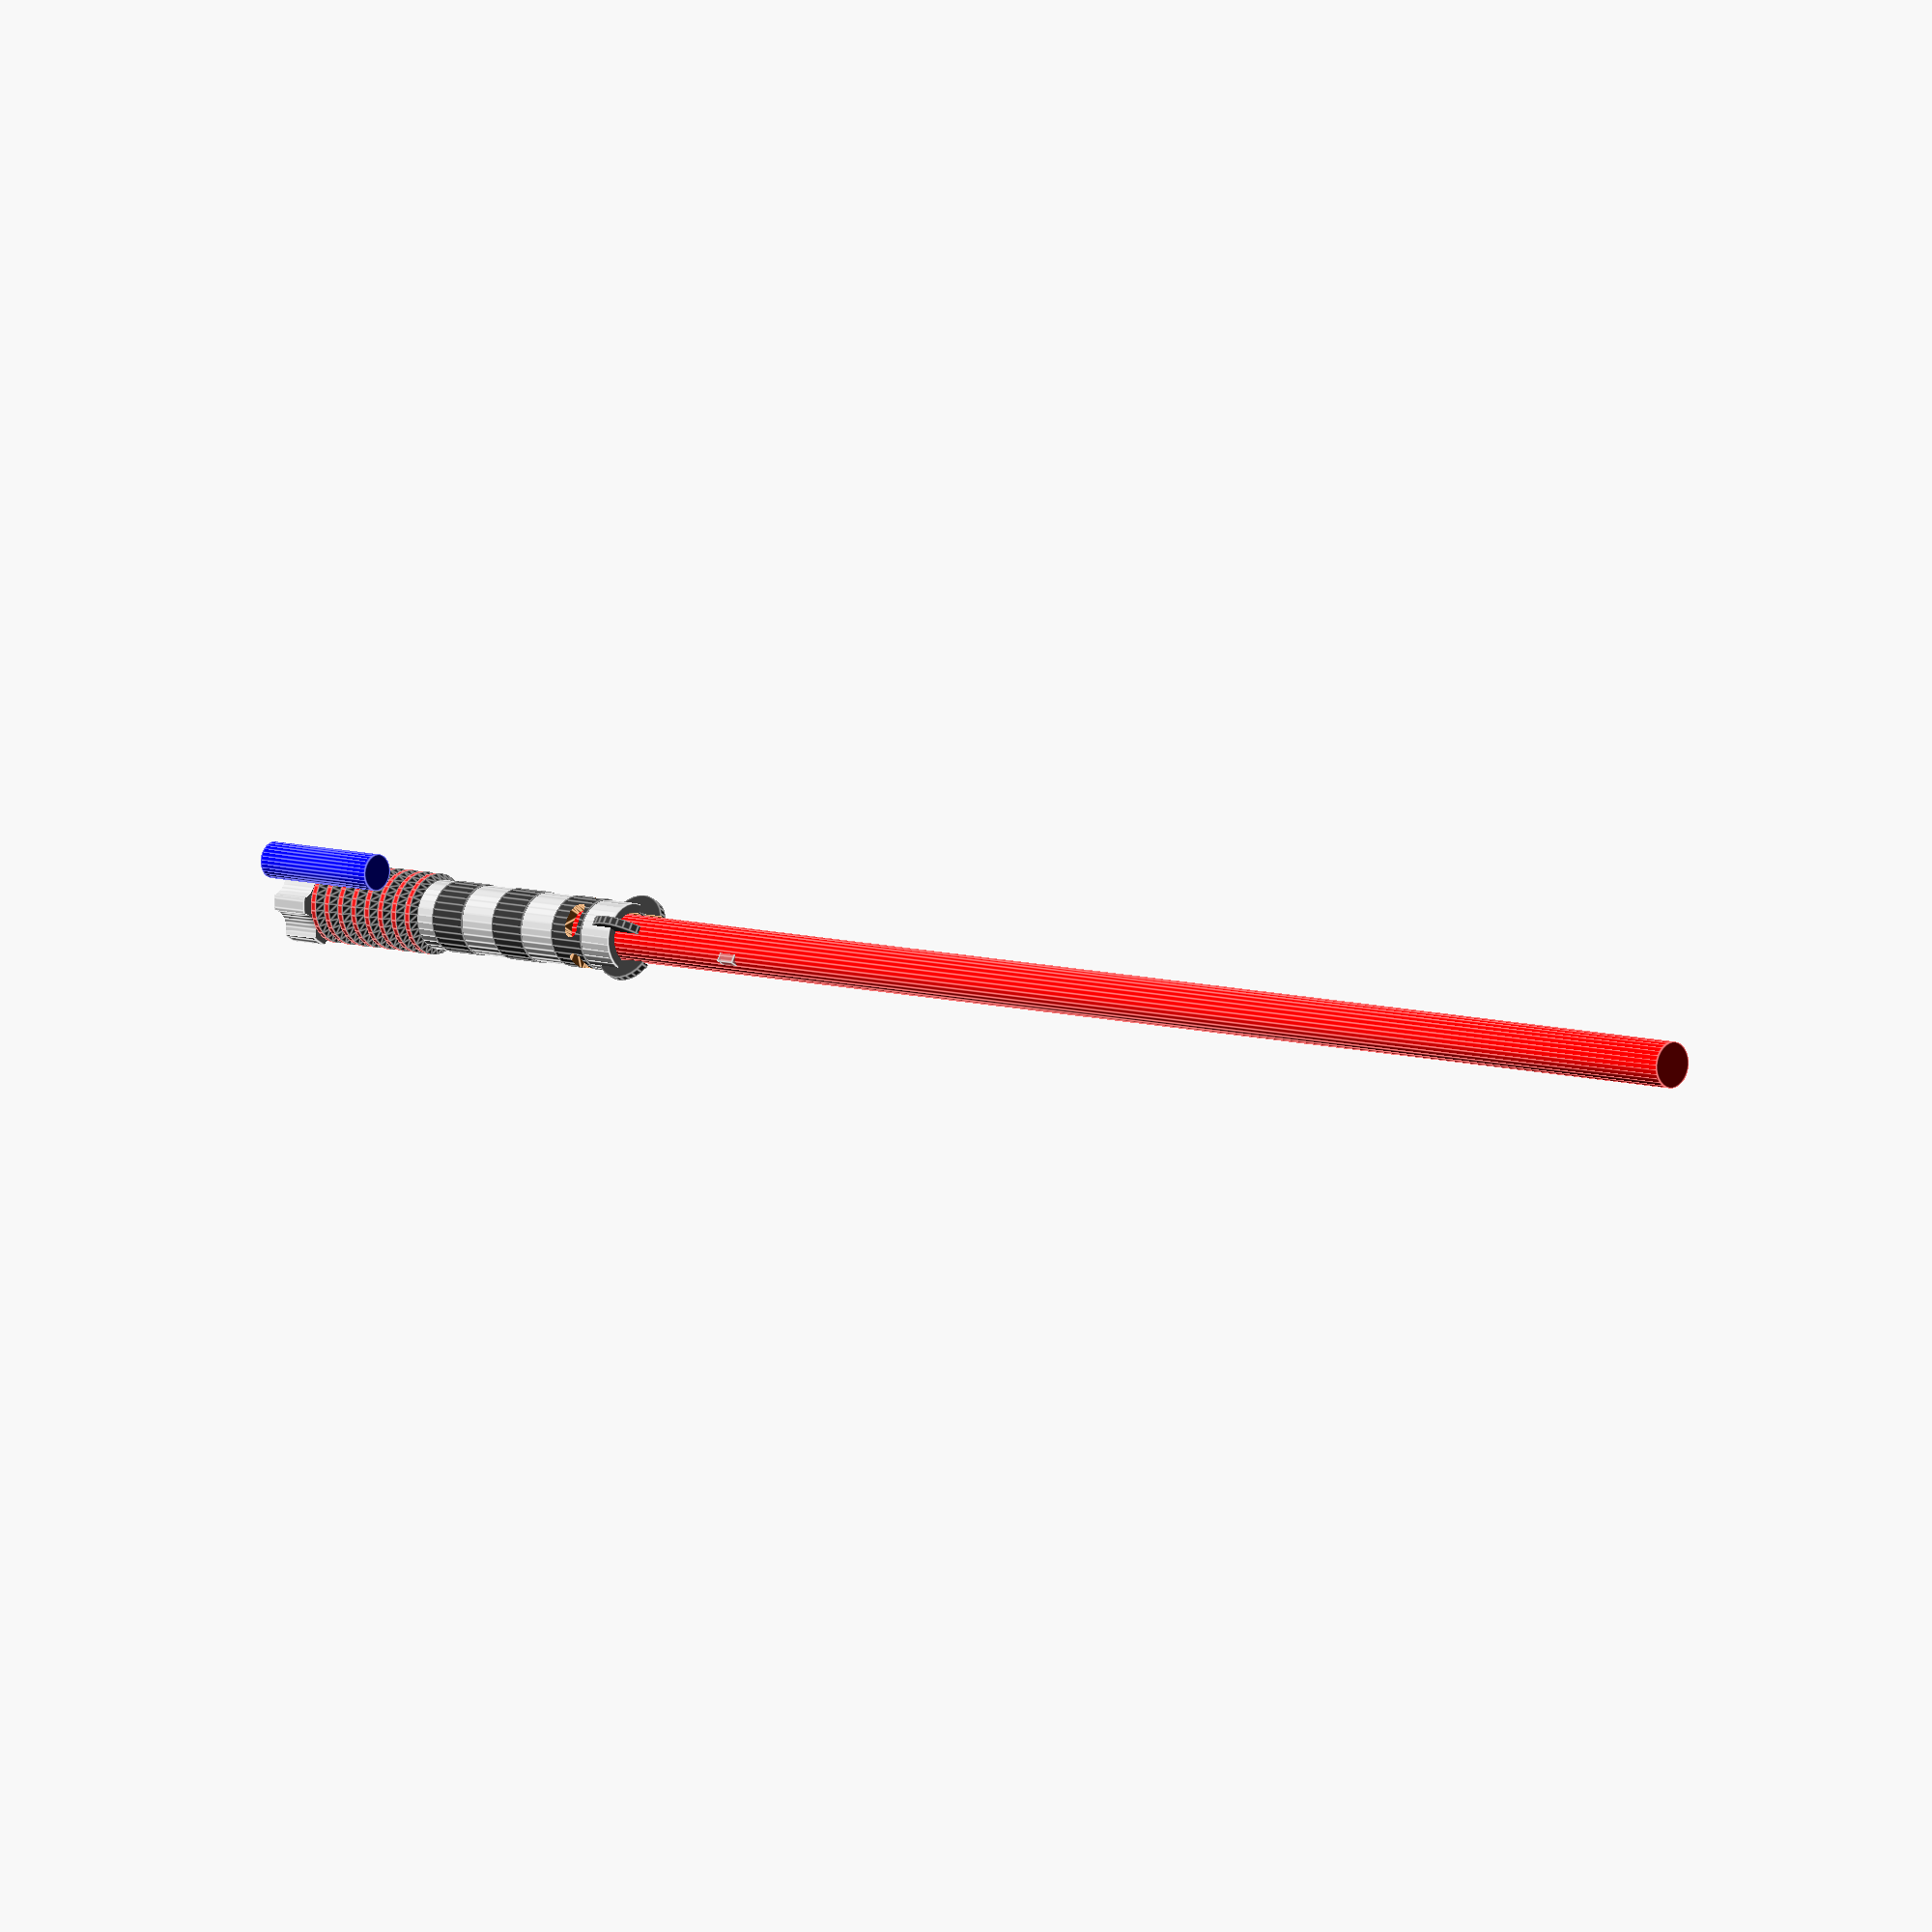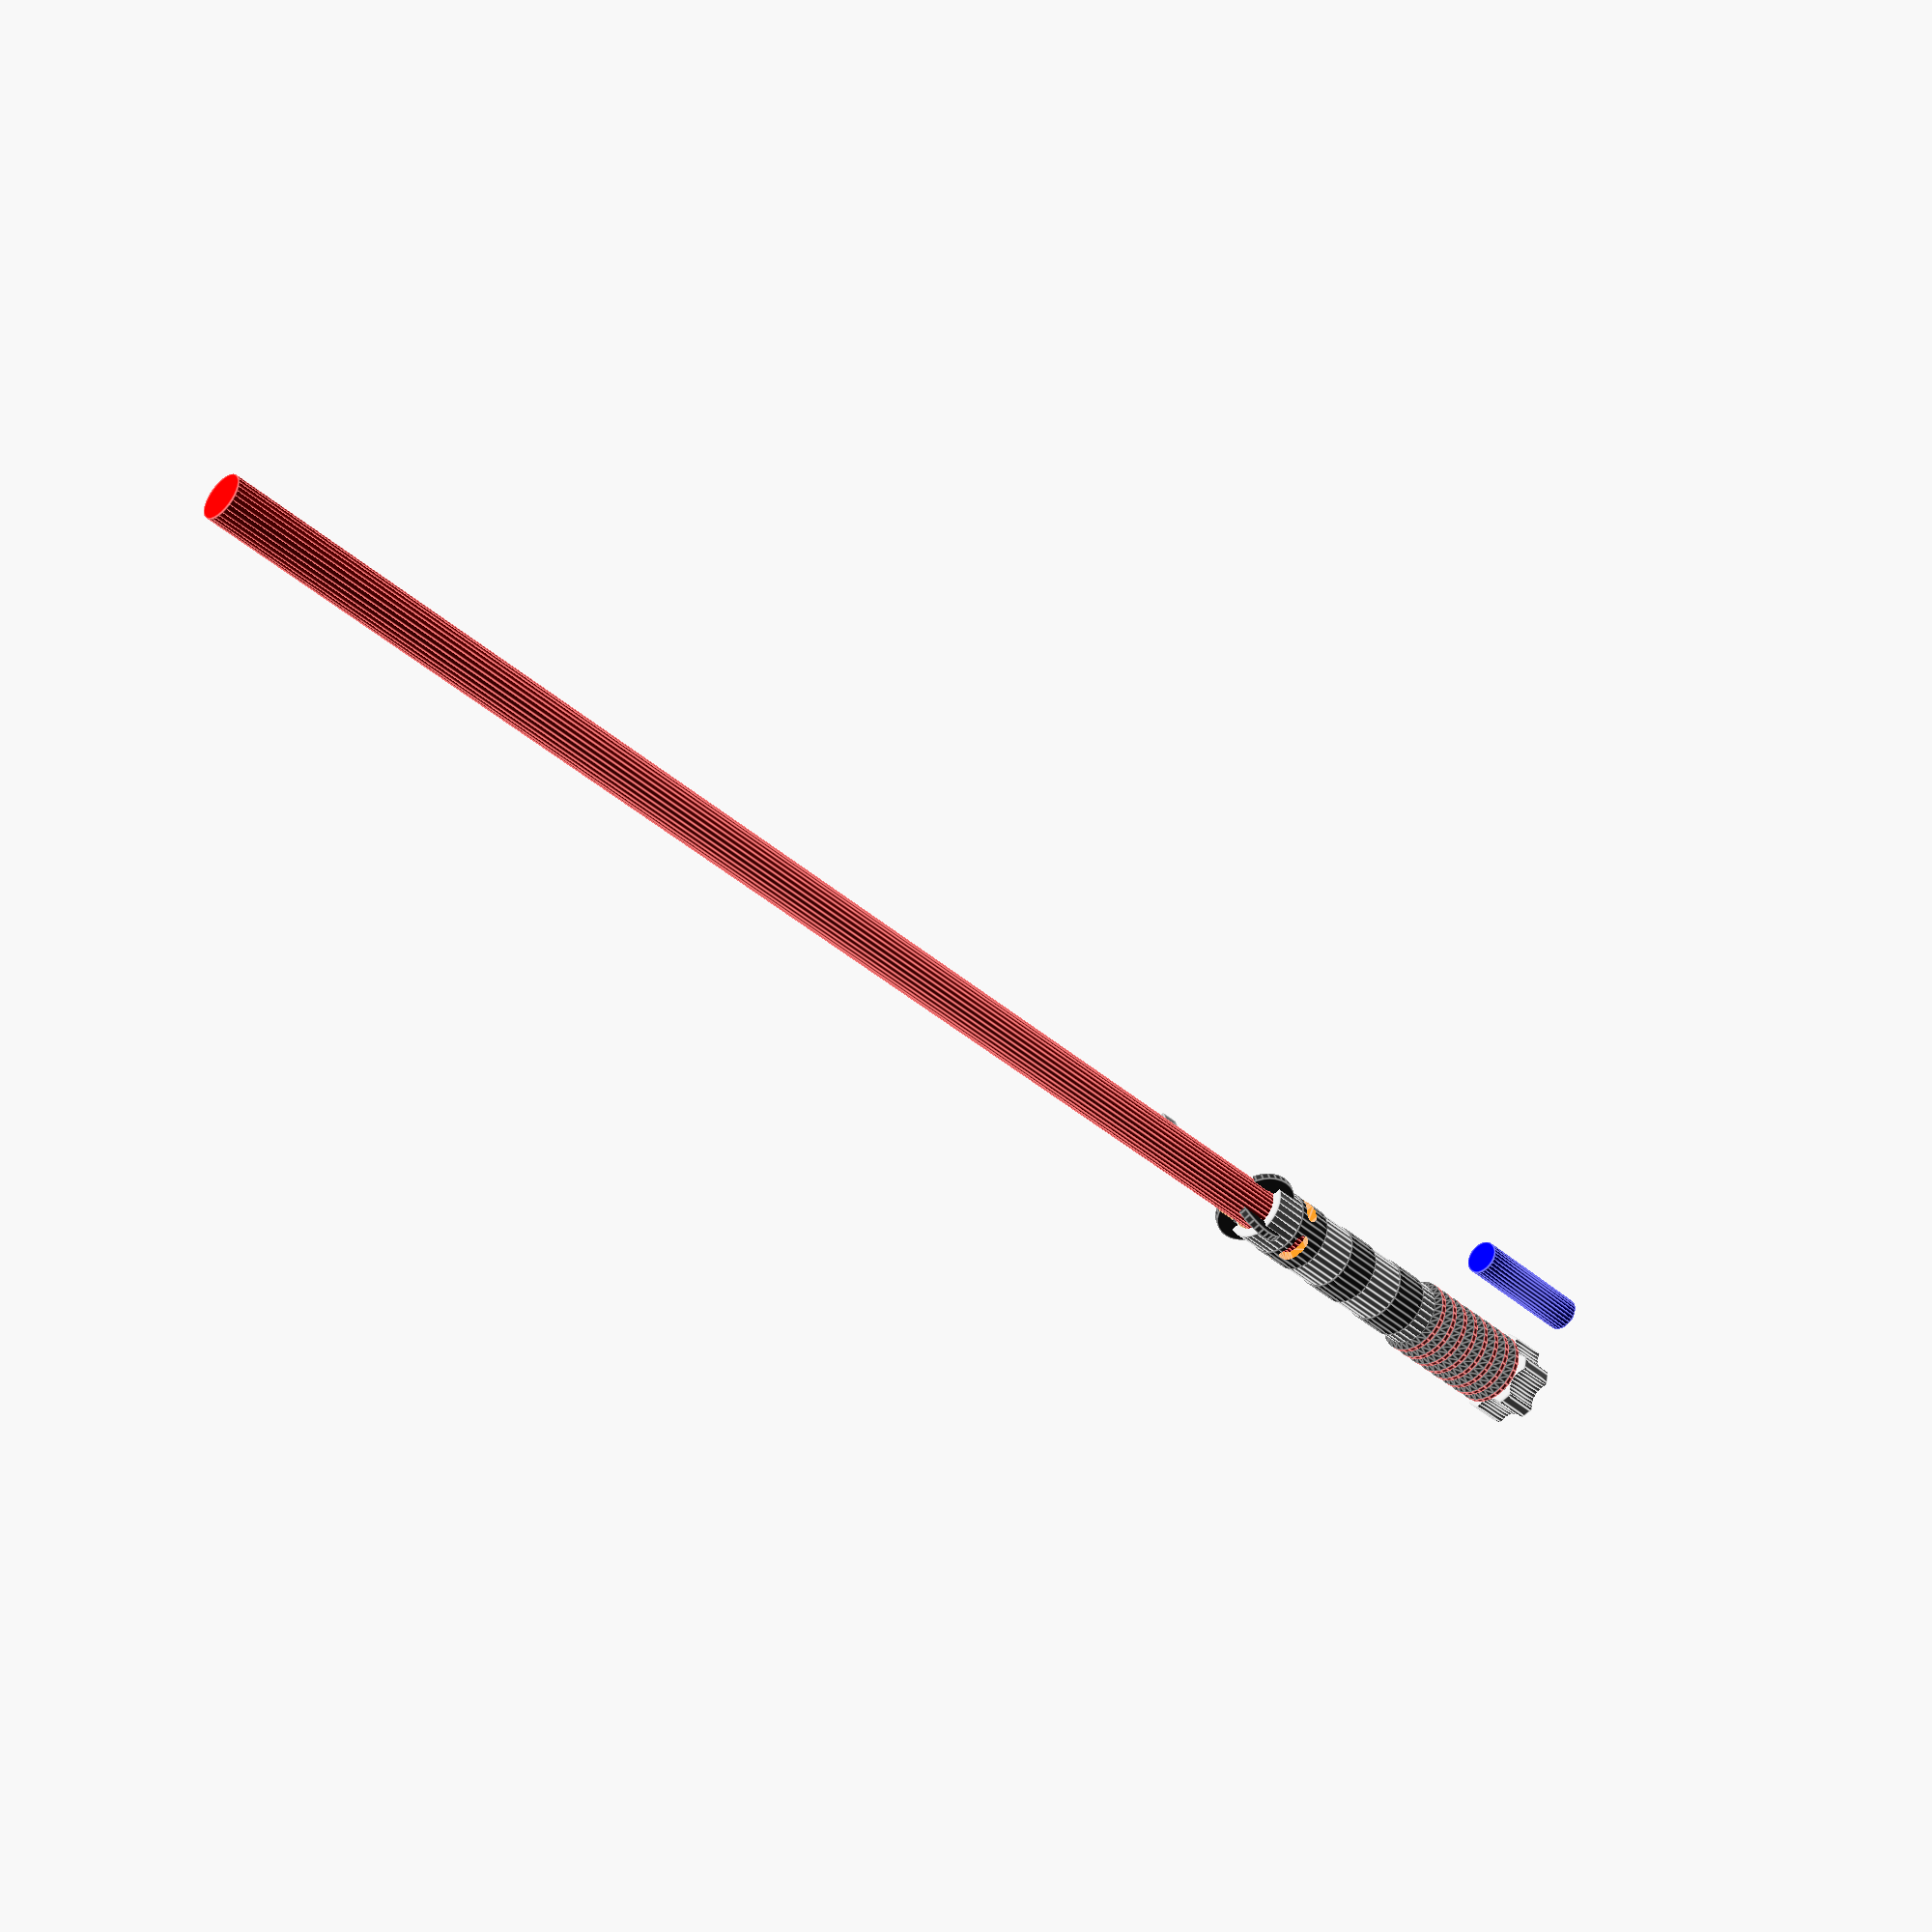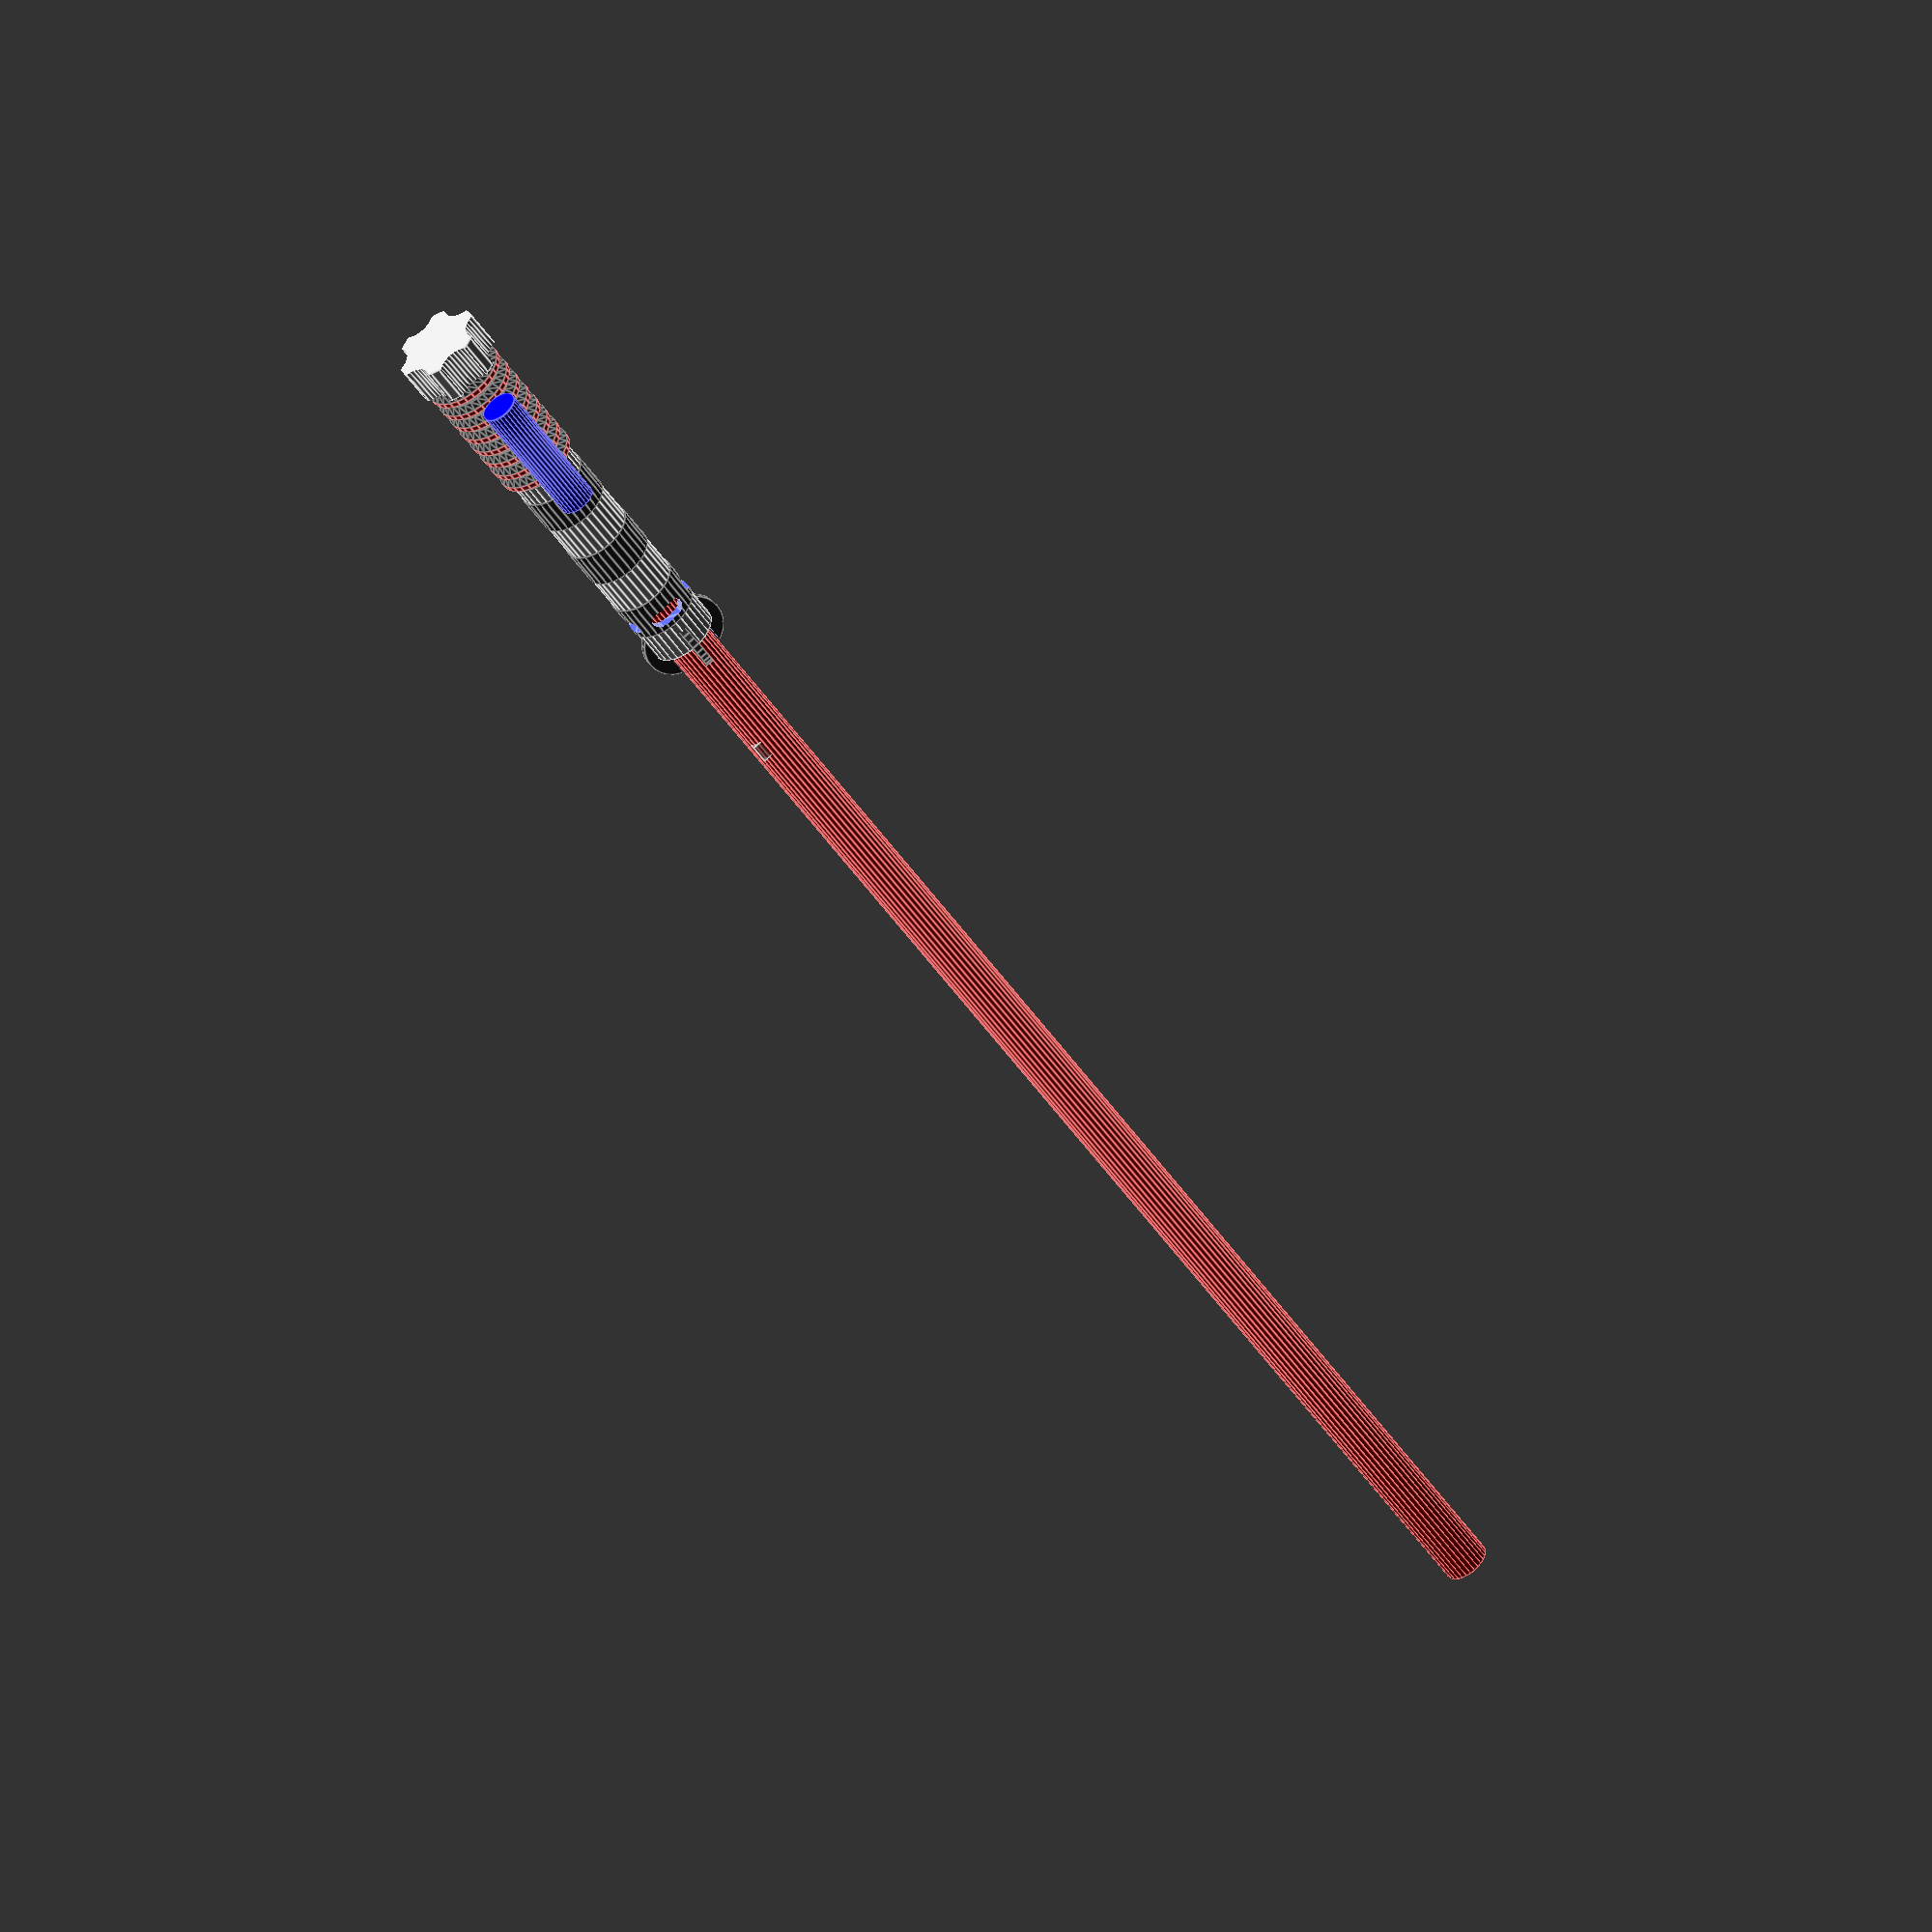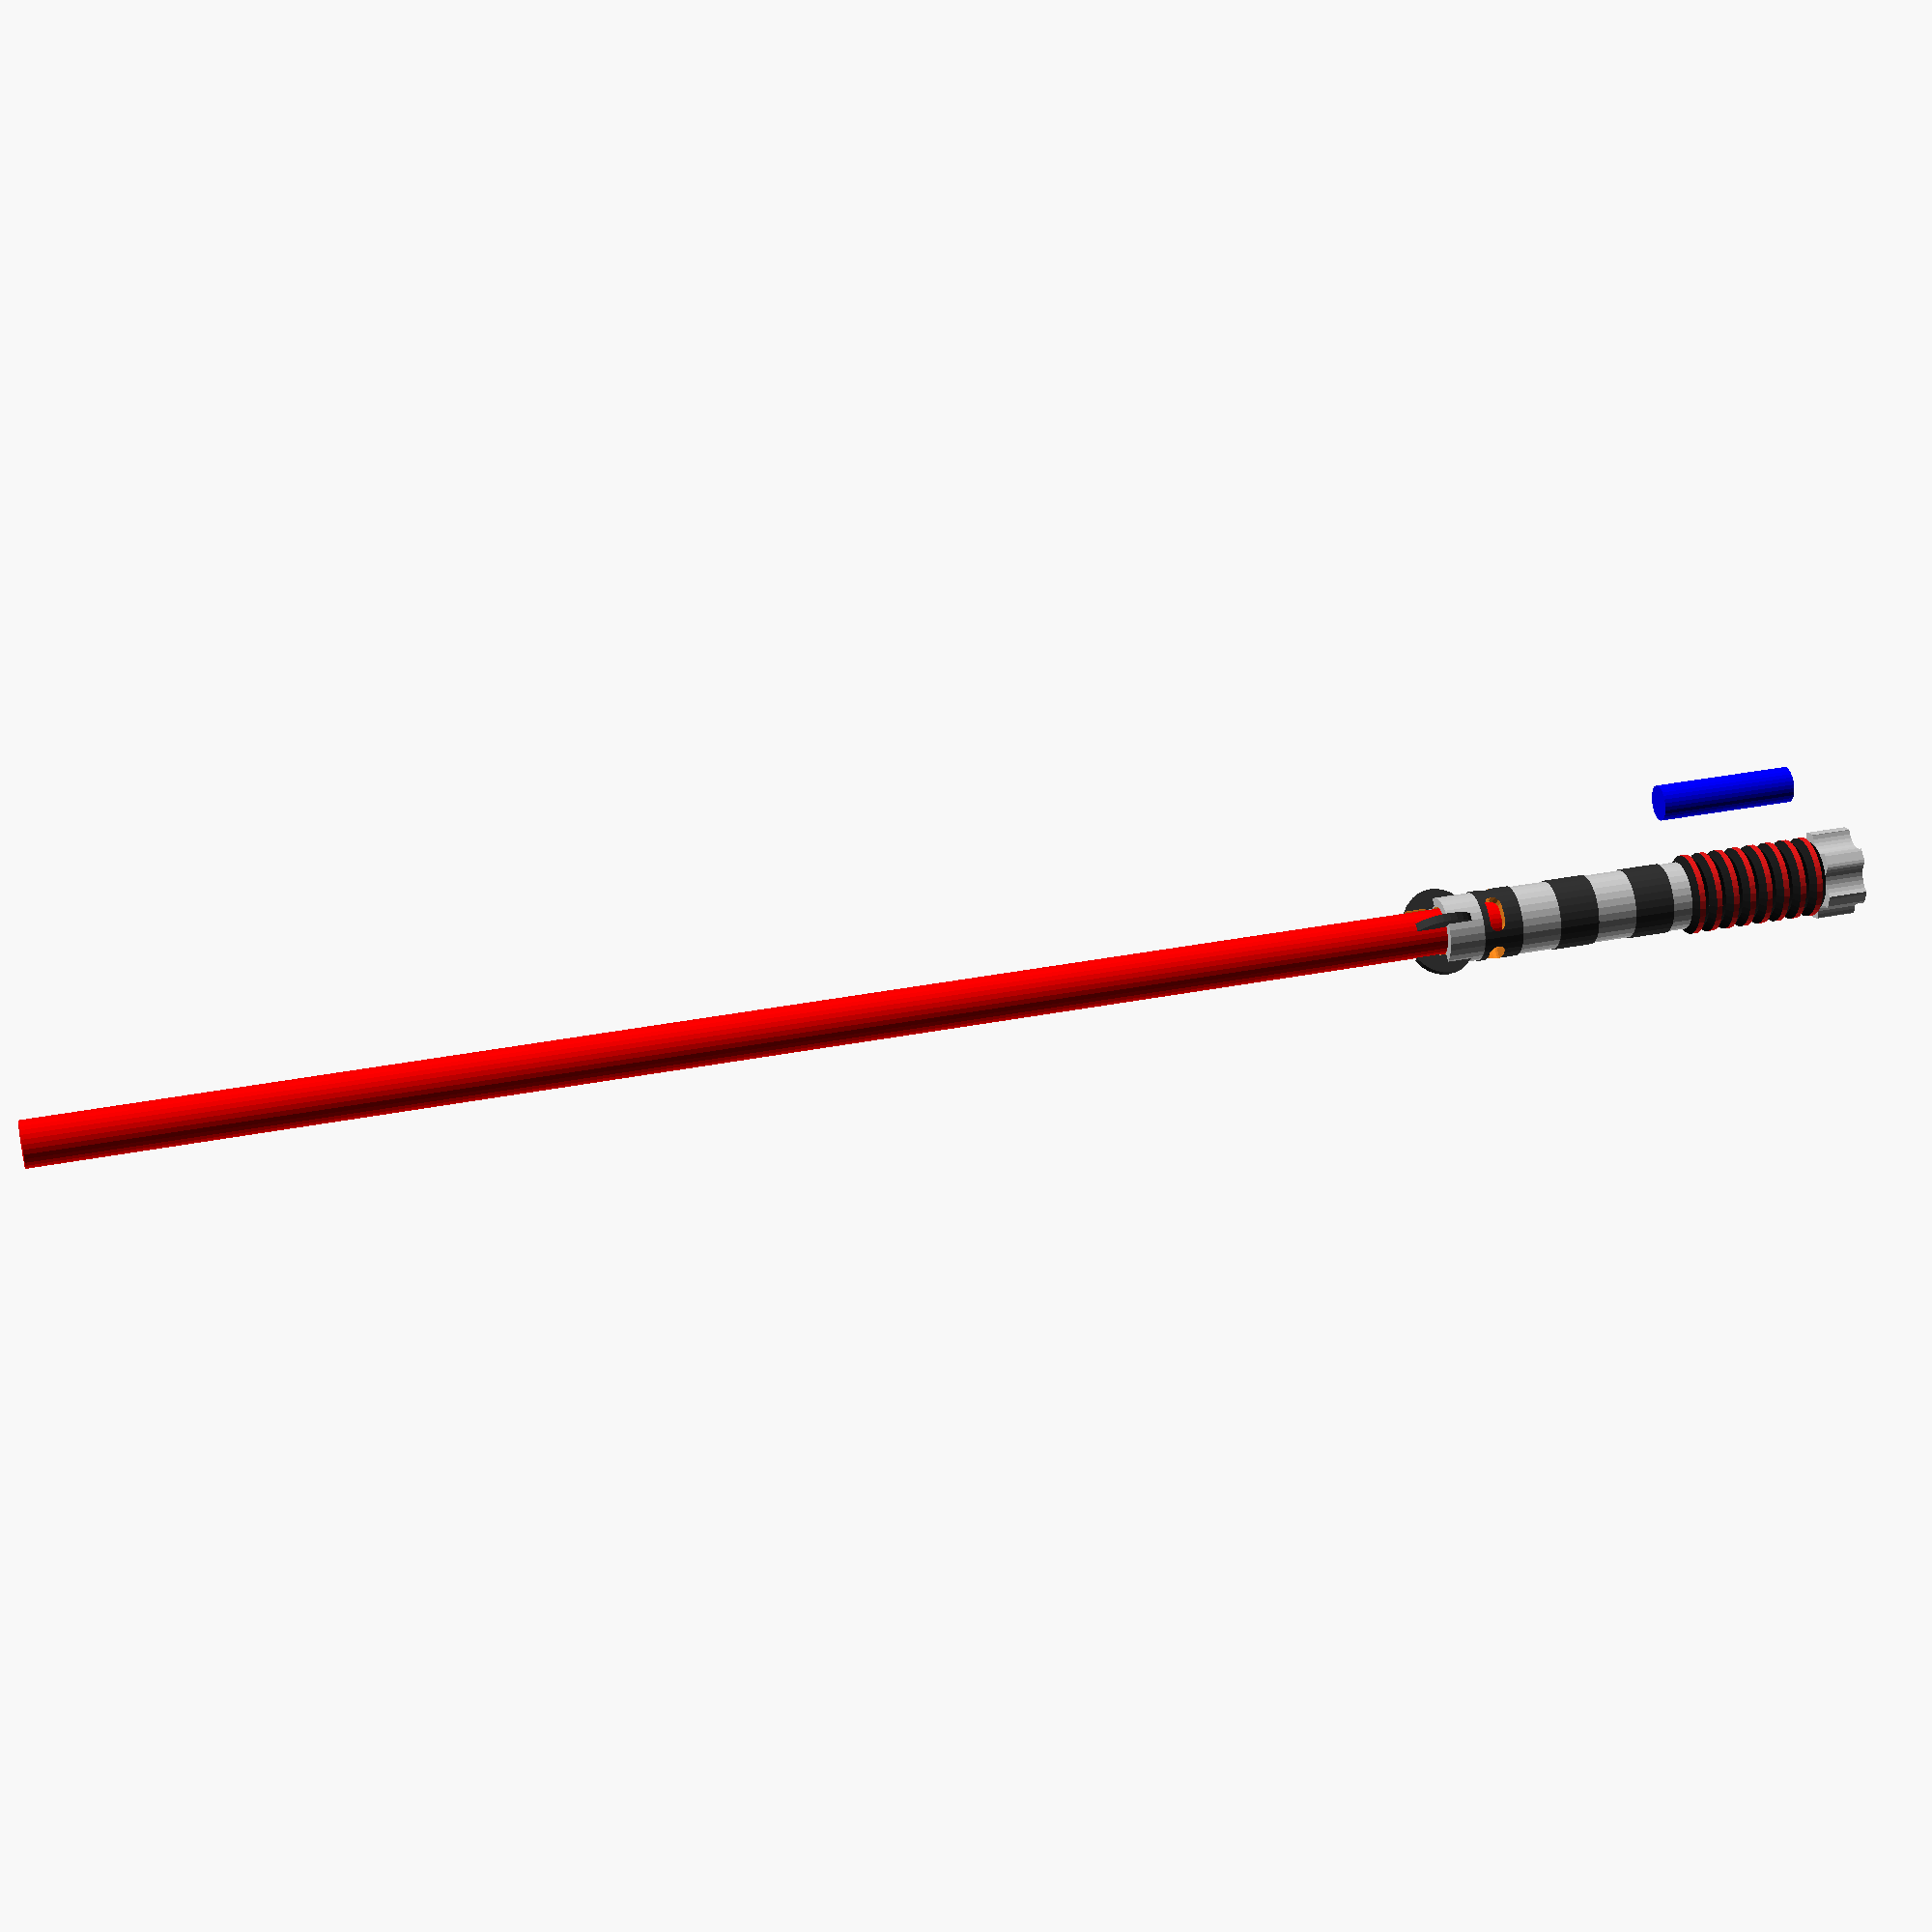
<openscad>



%translate([0,0,290]) cube([10,10,10]);
body_d = 34;
body_h = 220;
hilt();

//import_stl("test.stl", convexity = 5);

translate([0,0,body_h-100]) color("red") cylinder(d=23, h=800);

translate([50,0,20]) color("blue") cylinder(d=18, h=70);

module hilt() {
    difference() {
        union() {
            color([0.8,0.8,0.8]) cap();
            translate([0,0,20]) reflor(antal=8, d1=body_d, d2=body_d+6, space1=6);
            color([0.8,0.8,0.8]) translate([0,0,10+9*8]) cylinder(d=body_d, h=body_h-(10+9*8));
            
            color([0.2,0.2,0.2])translate([0,0,10+9*8+20]) cylinder(d=body_d+1, h=20);
            color([0.2,0.2,0.2])translate([0,0,10+9*8+20+20+20]) cylinder(d=body_d+1, h=20);
            color([0.2,0.2,0.2]) translate([0,0,10+9*8+20*5]) cylinder(d=body_d+1, h=20);
            color([0.2,0.2,0.2]) translate([0,0,body_h]) rotate([0,0,0]) klor();

            color([0.2,0.2,0.2]) translate([0,0,body_h]) rotate([0,0,90]) klor();

            color([0.2,0.2,0.2]) translate([0,0,body_h]) rotate([0,0,90*2]) klor();

            color([0.2,0.2,0.2]) translate([0,0,body_h]) rotate([0,0,90*3]) klor();
        }
        translate([0,0,body_h-100]) cylinder(d=25, h=400);
        
        rotate([0,0,90*0]) translate([body_d/2-8,0,body_h-25]) rotate([0,90,0]) cylinder2(d=8, h=10, y=10);
        rotate([0,0,90*1]) translate([body_d/2-8,0,body_h-25]) rotate([0,90,0]) cylinder2(d=8, h=10, y=10);
        rotate([0,0,90*2]) translate([body_d/2-8,0,body_h-25]) rotate([0,90,0]) cylinder2(d=8, h=10, y=10);
        rotate([0,0,90*3]) translate([body_d/2-8,0,body_h-25]) rotate([0,90,0]) cylinder2(d=8, h=10, y=10);
    }
}



module klor() {
    z=4;
    rotate([90,0,0]) difference() {
        translate([-5,0,-z/2]) cylinder(d=body_d, h=z);
        
        translate([4,0,-z/2-1]) cylinder(d=body_d, h=z+2);
        translate([4,-4,-z/2-1]) cylinder(d=body_d, h=z+2);
    }
}

module reflor(antal=10, d1=1, d2=2, space1=3, space2=3) {
    
    
    for ( i = [0 : antal-1] ) {
        color([0.1,0.1,0.1]) translate([0,0,((space1+space2)*i)]) cylinder(d1=d1, d2=d2, h=space1/2);
        color([0.9,0.1,0.1]) translate([0,0,((space1+space2)*i)+space1/2]) cylinder(d=d2, h=space2);
        color([0.1,0.1,0.1]) translate([0,0,((space1+space2)*i)+space1/2+space2]) cylinder(d1=d2, d2=d1, h=space1/2);
    }
}

module cylinder2(d=1, h=1, y=0, x=0) {
    hull() {
        translate([x/2,y/2,0]) cylinder(d=d, h=h);
        translate([-x/2,-y/2,0]) cylinder(d=d, h=h);
        
    }
}
module cap() {
    
    difference() {
        cylinder(d=body_d+10, h=20);
        for ( i = [0 : 6-1] ) {
            rotate([0,0,(360/6)*i]) translate([body_d/2+10,0,-1]) cylinder(d=20, h=22);
        
    }
        
    }
}
</openscad>
<views>
elev=352.6 azim=209.5 roll=313.5 proj=o view=edges
elev=39.7 azim=343.5 roll=42.6 proj=p view=edges
elev=50.5 azim=117.7 roll=213.1 proj=o view=edges
elev=326.6 azim=218.3 roll=74.9 proj=p view=wireframe
</views>
